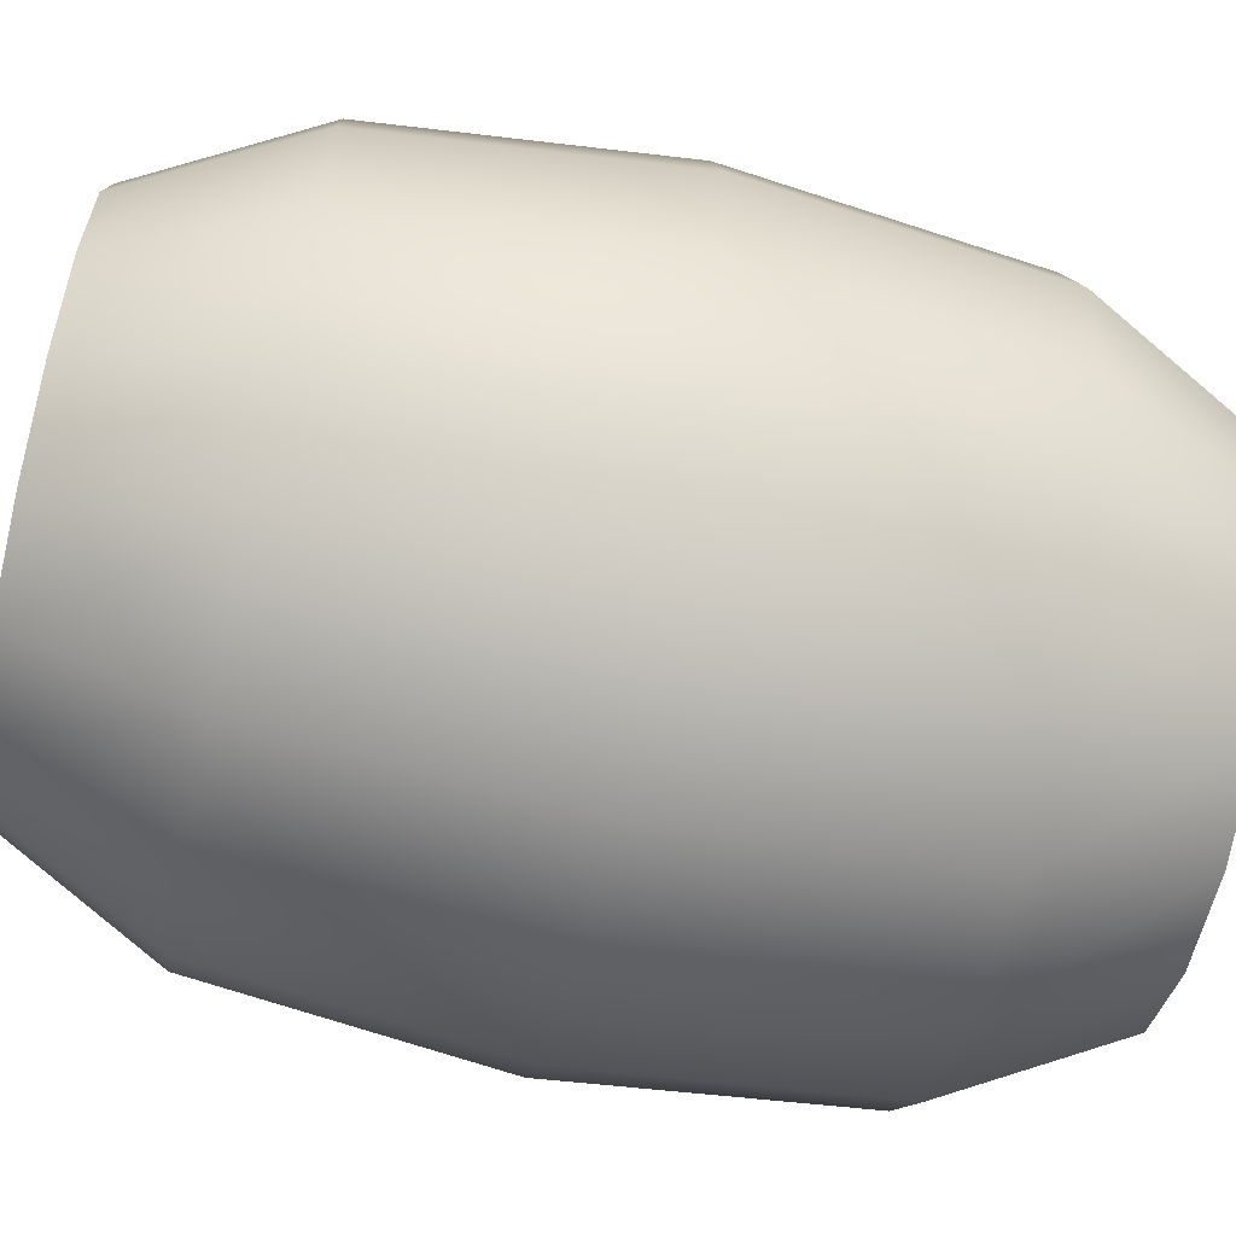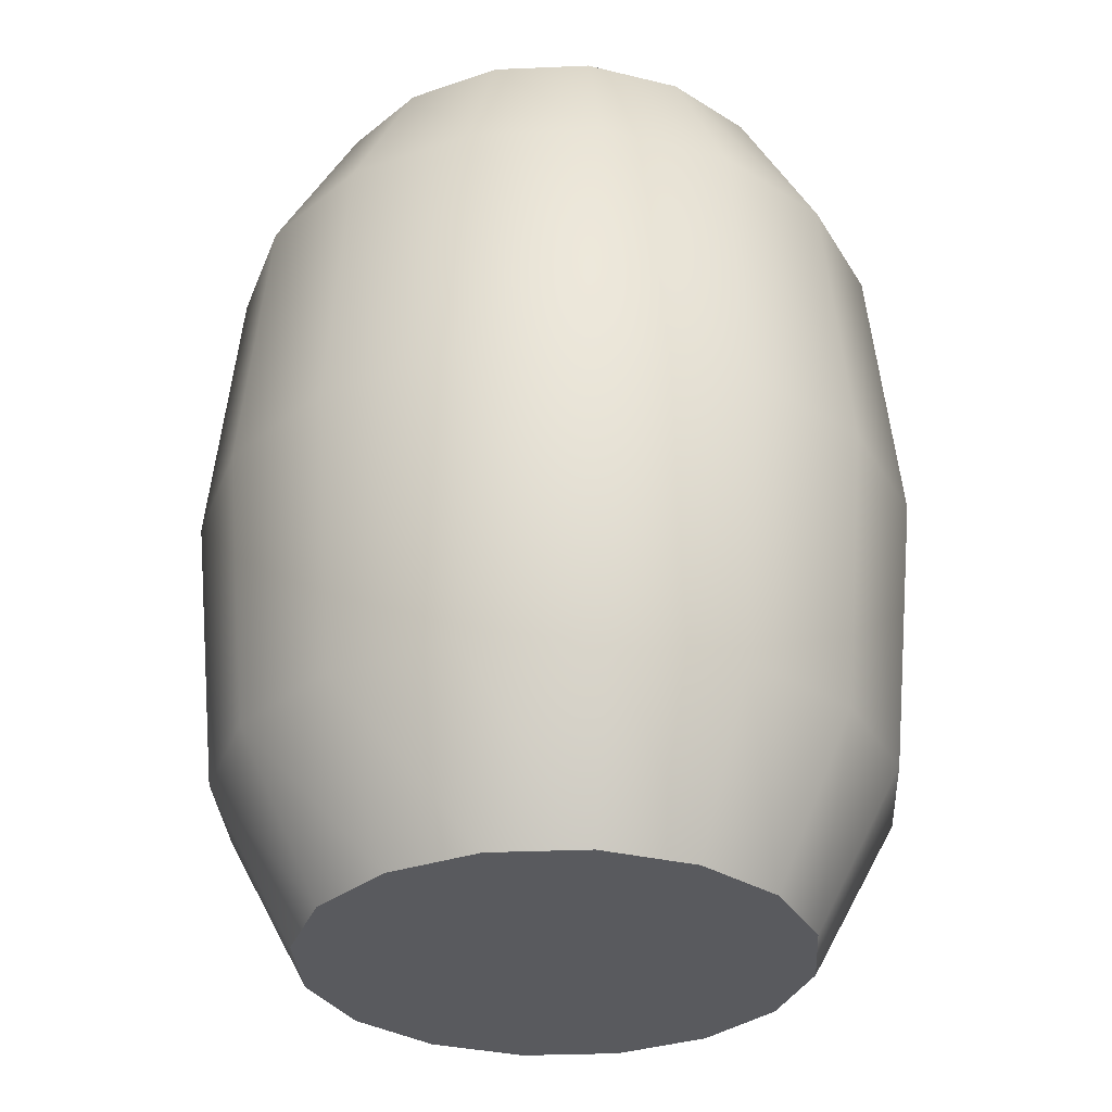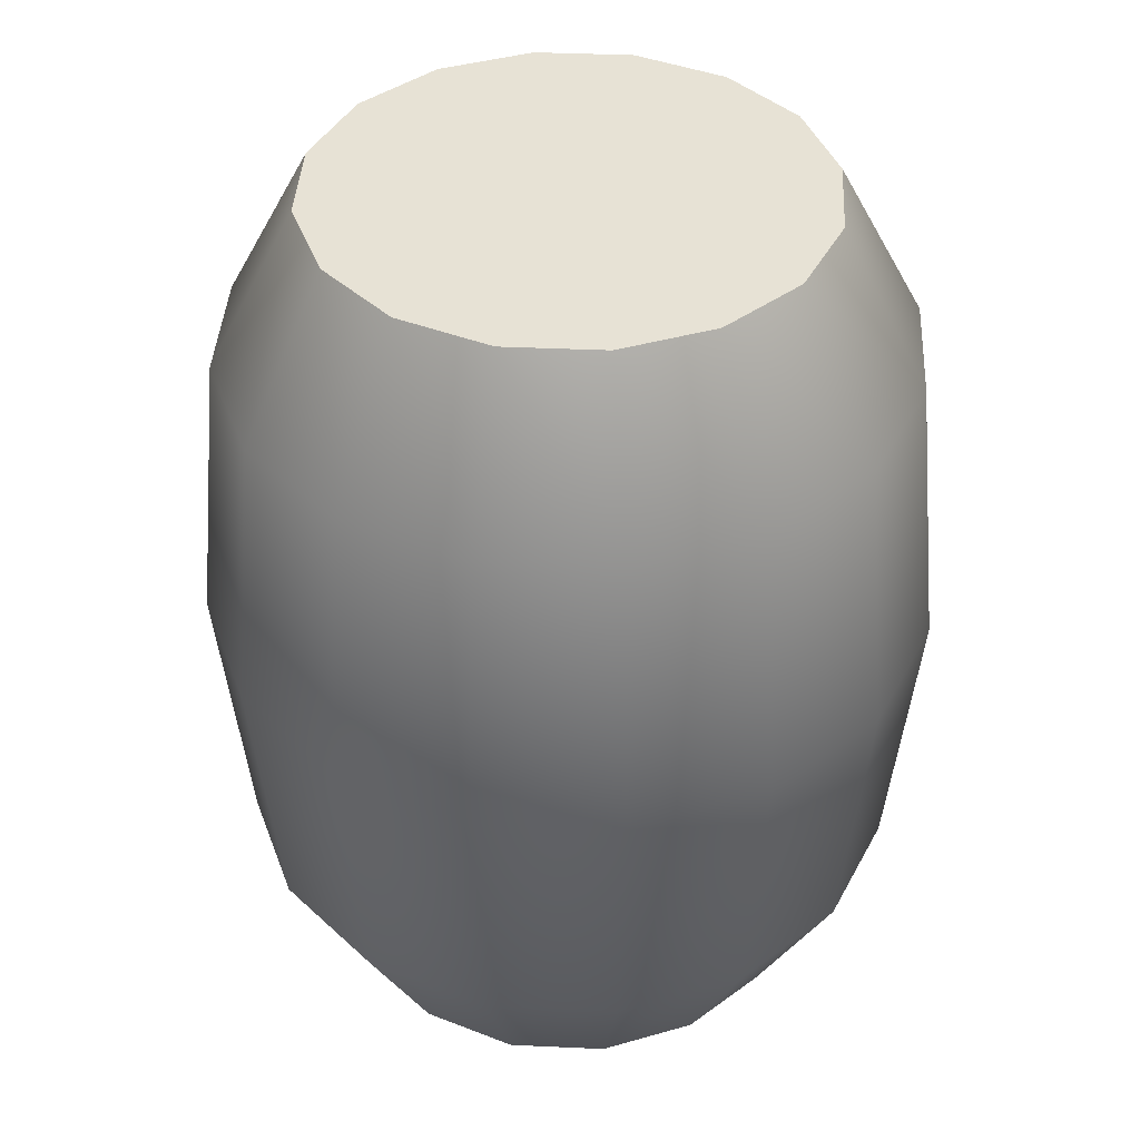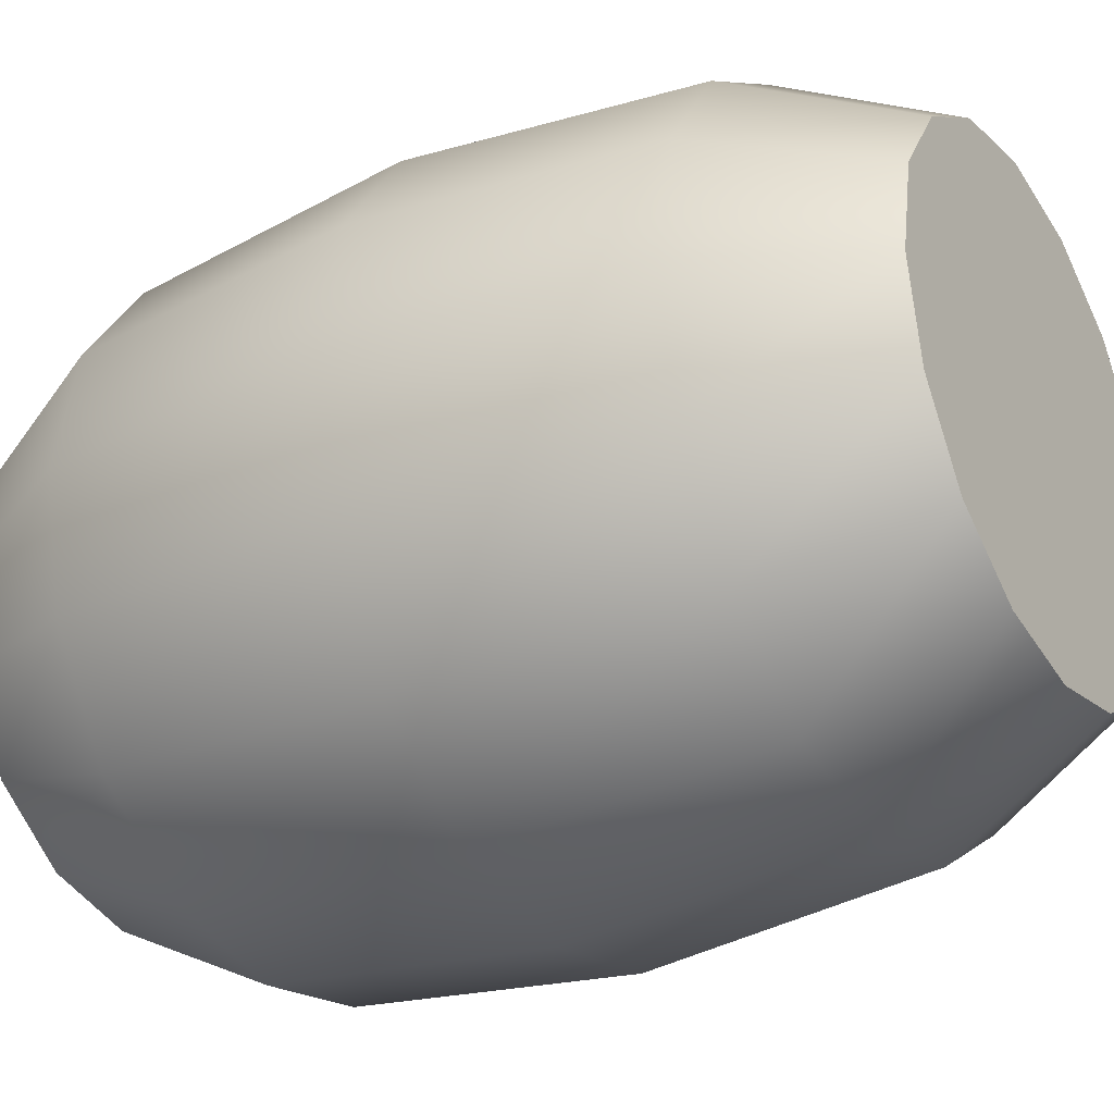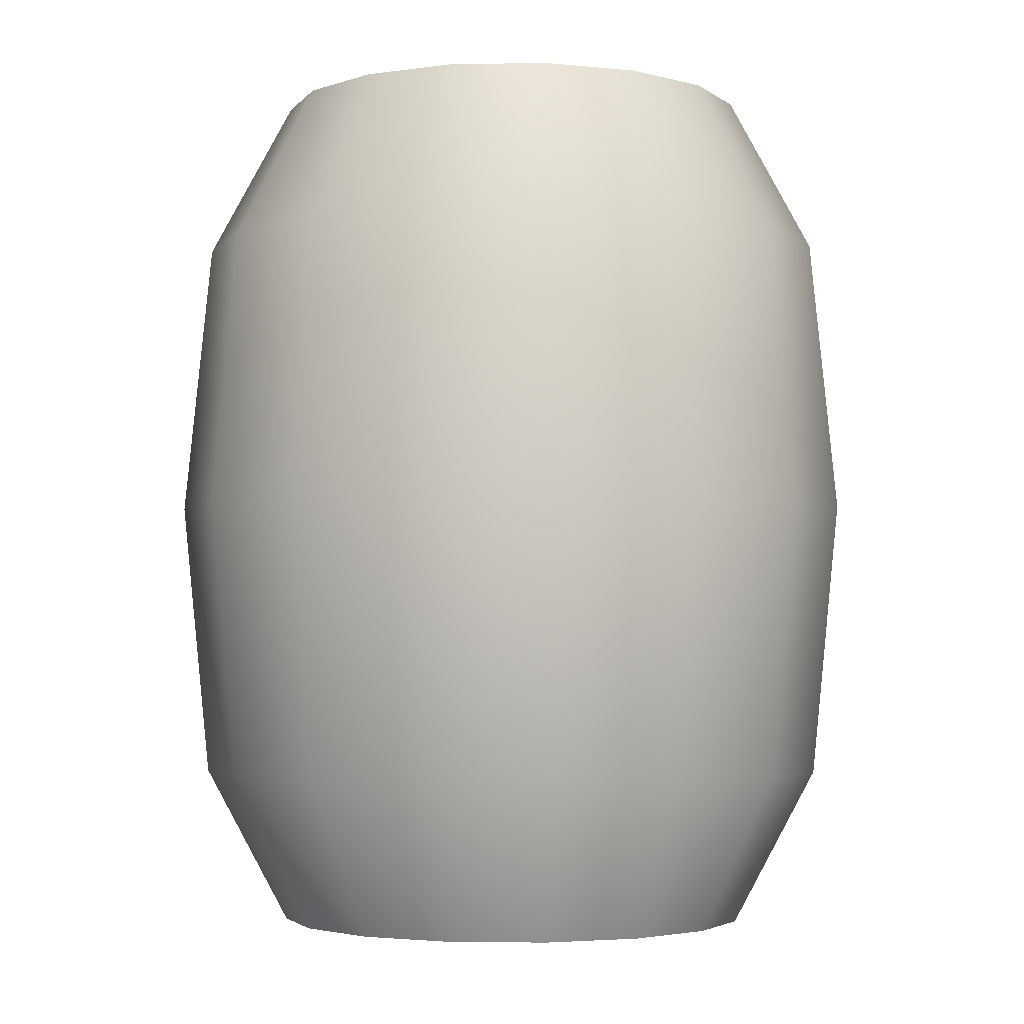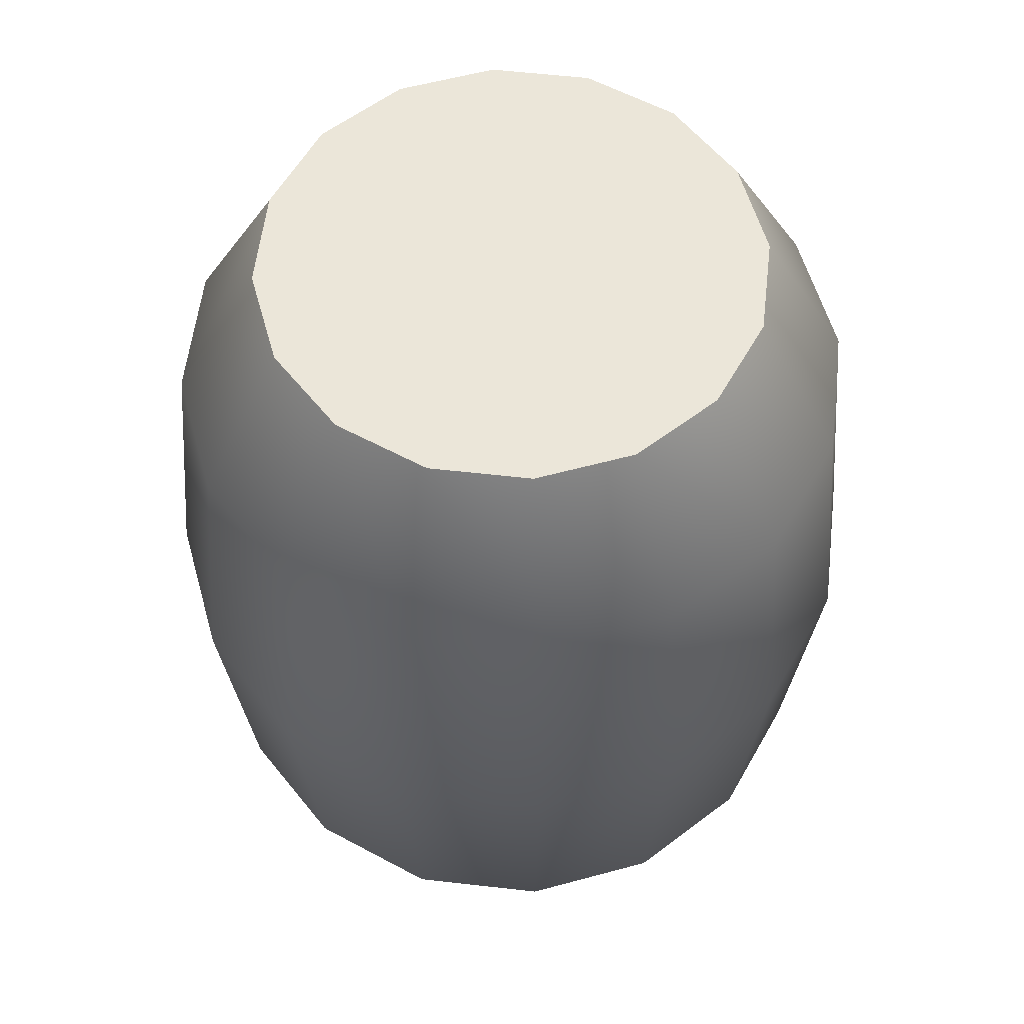
<metadata>
{"format":"obj","ext":"obj","renderer":"f3d","projection":"perspective","resolution":1024,"background":"white","views":[{"elev":-68.2,"azim":-102.4,"up":"+Y"},{"elev":-31.6,"azim":-52.8,"up":"+Z"},{"elev":40.4,"azim":14.4,"up":"+Z"},{"elev":-30.7,"azim":-59.2,"up":"+Y"},{"elev":-3.3,"azim":-8.0,"up":"+Z"},{"elev":57.6,"azim":153.0,"up":"+Z"}]}
</metadata>
<code>
o Cylinder
v 0.01969 0.01969 0.001616
v 0.02572 0.01065 0.001616
v 0.02784 0 0.001616
v 0.02572 -0.01065 0.001616
v 0.01969 -0.01969 0.001616
v 0.01065 -0.02572 0.001616
v 0 -0.02784 0.001616
v -0.01065 -0.02572 0.001616
v -0.01969 -0.01969 0.001616
v -0.02572 -0.01065 0.001616
v -0.02784 0 0.001616
v -0.02572 0.01065 0.001616
v -0.01969 0.01969 0.001616
v -0.01065 0.02572 0.001616
v 0 0.02784 0.001616
v 0.01065 0.02572 0.001616
v 0.01969 0.01969 0.1016
v 0.02572 0.01065 0.1016
v 0.02784 -0 0.1016
v 0.02572 -0.01065 0.1016
v 0.01969 -0.01969 0.1016
v 0.01065 -0.02572 0.1016
v -0 -0.02784 0.1016
v -0.01065 -0.02572 0.1016
v -0.01969 -0.01969 0.1016
v -0.02572 -0.01065 0.1016
v -0.02784 0 0.1016
v -0.02572 0.01065 0.1016
v -0.01969 0.01969 0.1016
v -0.01065 0.02572 0.1016
v 0 0.02784 0.1016
v 0.01065 0.02572 0.1016
v 0.03752 0.01554 0.05162
v 0.02872 0.02872 0.05162
v 0.04061 0 0.05162
v 0.03752 -0.01554 0.05162
v 0.02872 -0.02872 0.05162
v 0.01554 -0.03752 0.05162
v -0 -0.04061 0.05162
v -0.01554 -0.03752 0.05162
v -0.02872 -0.02872 0.05162
v -0.03752 -0.01554 0.05162
v -0.04061 0 0.05162
v -0.03752 0.01554 0.05162
v -0.02872 0.02872 0.05162
v -0.01554 0.03752 0.05162
v 0 0.04061 0.05162
v 0.01554 0.03752 0.05162
v 0.03462 0.01434 0.01971
v 0.03462 0.01434 0.08352
v 0.0265 0.02649 0.08352
v 0.0265 0.0265 0.01971
v 0.03747 -0 0.08352
v 0.03747 0 0.01971
v 0.03462 -0.01434 0.01971
v 0.03462 -0.01434 0.08352
v 0.02649 -0.02649 0.01971
v 0.02649 -0.02649 0.08352
v 0.01434 -0.03462 0.01971
v 0.01434 -0.03462 0.08352
v 0 -0.03747 0.01971
v -0 -0.03747 0.08352
v -0.01434 -0.03462 0.01971
v -0.01434 -0.03462 0.08352
v -0.02649 -0.02649 0.01971
v -0.02649 -0.02649 0.08352
v -0.03462 -0.01434 0.08352
v -0.03462 -0.01434 0.01971
v -0.03747 0 0.08352
v -0.03747 0 0.01971
v -0.03462 0.01434 0.08352
v -0.03462 0.01434 0.01971
v -0.02649 0.0265 0.01971
v -0.02649 0.0265 0.08352
v -0.01434 0.03462 0.08352
v -0.01434 0.03462 0.01971
v 0 0.03747 0.08352
v 0 0.03747 0.01971
v 0.01434 0.03462 0.08352
v 0.01434 0.03462 0.01971
v 0 0 0.1016
v 0 0 0.001616
v 0.01065 0.02572 0.1016
v 0 0.02784 0.1016
v -0.01065 0.02572 0.1016
v -0.01969 0.01969 0.1016
v -0.02572 0.01065 0.1016
v -0.02784 0 0.1016
v -0.02572 -0.01065 0.1016
v -0.01969 -0.01969 0.1016
v -0.01065 -0.02572 0.1016
v -0 -0.02784 0.1016
v 0.01065 -0.02572 0.1016
v 0.01969 -0.01969 0.1016
v 0.02572 -0.01065 0.1016
v 0.02784 -0 0.1016
v 0.02572 0.01065 0.1016
v 0.01969 0.01969 0.1016
v 0.01065 0.02572 0.001616
v 0 0.02784 0.001616
v -0.01065 0.02572 0.001616
v -0.01969 0.01969 0.001616
v -0.02572 0.01065 0.001616
v -0.02784 0 0.001616
v -0.02572 -0.01065 0.001616
v -0.01969 -0.01969 0.001616
v -0.01065 -0.02572 0.001616
v 0 -0.02784 0.001616
v 0.01065 -0.02572 0.001616
v 0.01969 -0.01969 0.001616
v 0.02572 -0.01065 0.001616
v 0.02784 0 0.001616
v 0.02572 0.01065 0.001616
v 0.01969 0.01969 0.001616
f 81 98 83
f 99 114 82
f 81 83 84
f 82 100 99
f 81 84 85
f 82 101 100
f 81 85 86
f 82 102 101
f 81 86 87
f 82 103 102
f 81 87 88
f 82 104 103
f 81 88 89
f 82 105 104
f 81 89 90
f 82 106 105
f 81 90 91
f 82 107 106
f 81 91 92
f 82 108 107
f 81 92 93
f 82 109 108
f 81 93 94
f 82 110 109
f 81 94 95
f 82 111 110
f 81 95 96
f 82 112 111
f 81 96 97
f 82 113 112
f 81 97 98
f 82 114 113
f 1 52 49 2
f 52 34 33 49
f 34 51 50 33
f 51 17 18 50
f 2 49 54 3
f 49 33 35 54
f 33 50 53 35
f 50 18 19 53
f 3 54 55 4
f 54 35 36 55
f 35 53 56 36
f 53 19 20 56
f 4 55 57 5
f 55 36 37 57
f 36 56 58 37
f 56 20 21 58
f 5 57 59 6
f 57 37 38 59
f 37 58 60 38
f 58 21 22 60
f 6 59 61 7
f 59 38 39 61
f 38 60 62 39
f 60 22 23 62
f 7 61 63 8
f 61 39 40 63
f 39 62 64 40
f 62 23 24 64
f 8 63 65 9
f 63 40 41 65
f 40 64 66 41
f 64 24 25 66
f 9 65 68 10
f 65 41 42 68
f 41 66 67 42
f 66 25 26 67
f 10 68 70 11
f 68 42 43 70
f 42 67 69 43
f 67 26 27 69
f 11 70 72 12
f 70 43 44 72
f 43 69 71 44
f 69 27 28 71
f 12 72 73 13
f 72 44 45 73
f 44 71 74 45
f 71 28 29 74
f 13 73 76 14
f 73 45 46 76
f 45 74 75 46
f 74 29 30 75
f 14 76 78 15
f 76 46 47 78
f 46 75 77 47
f 75 30 31 77
f 15 78 80 16
f 78 47 48 80
f 47 77 79 48
f 77 31 32 79
f 52 1 16 80
f 80 48 34 52
f 48 79 51 34
f 79 32 17 51

</code>
